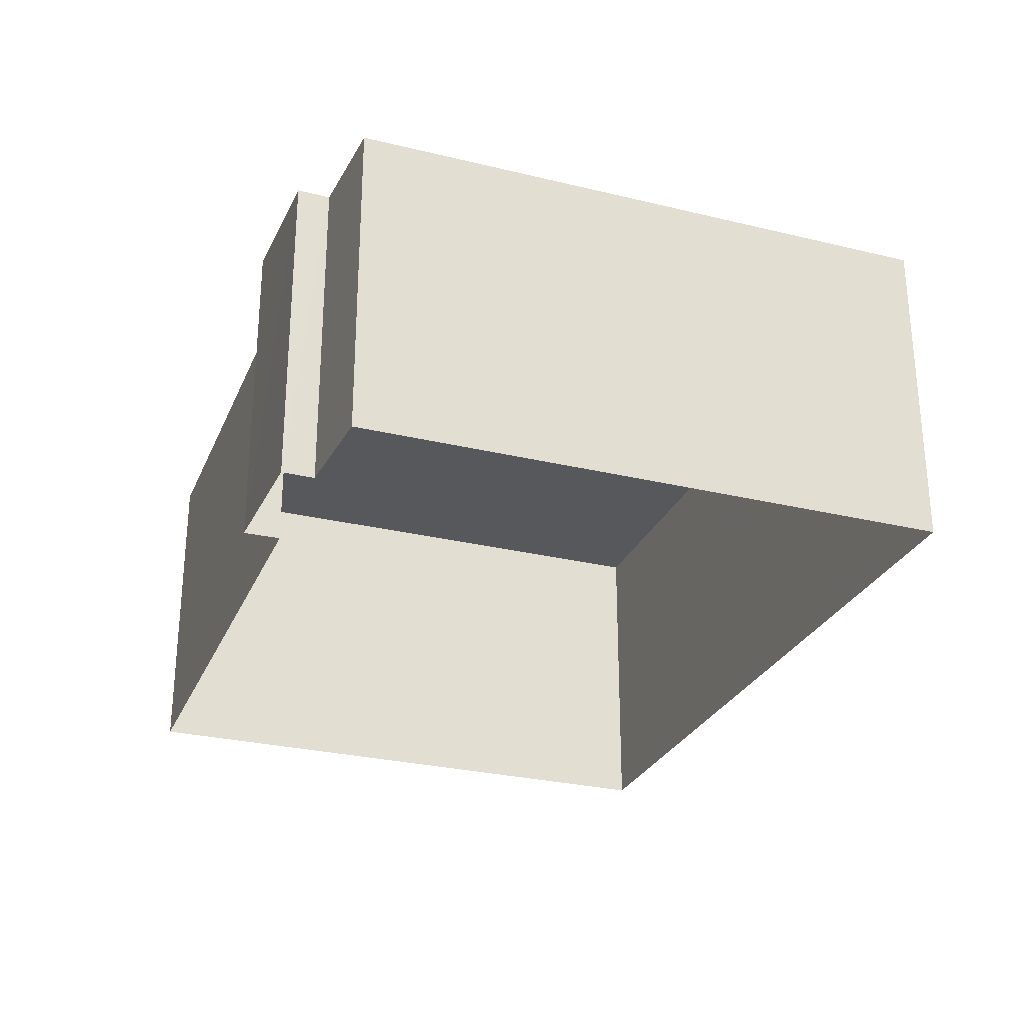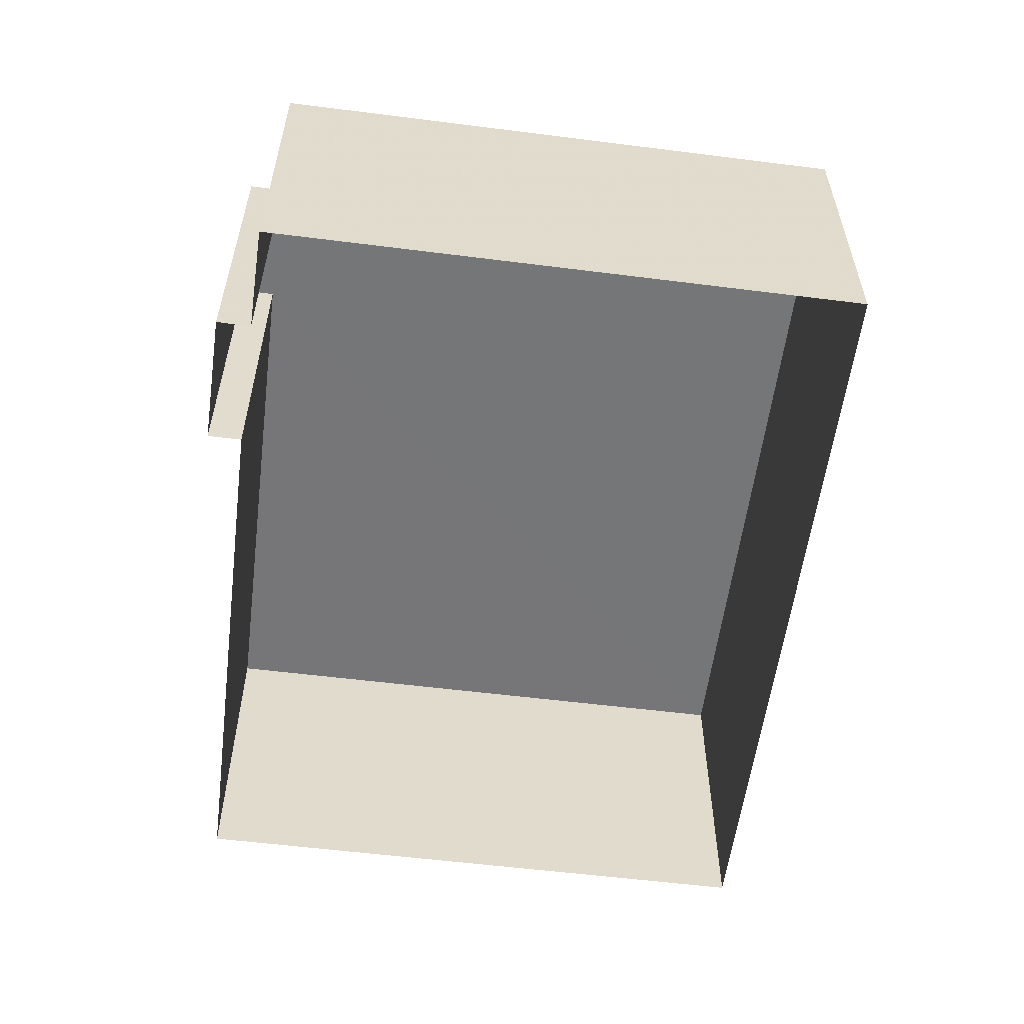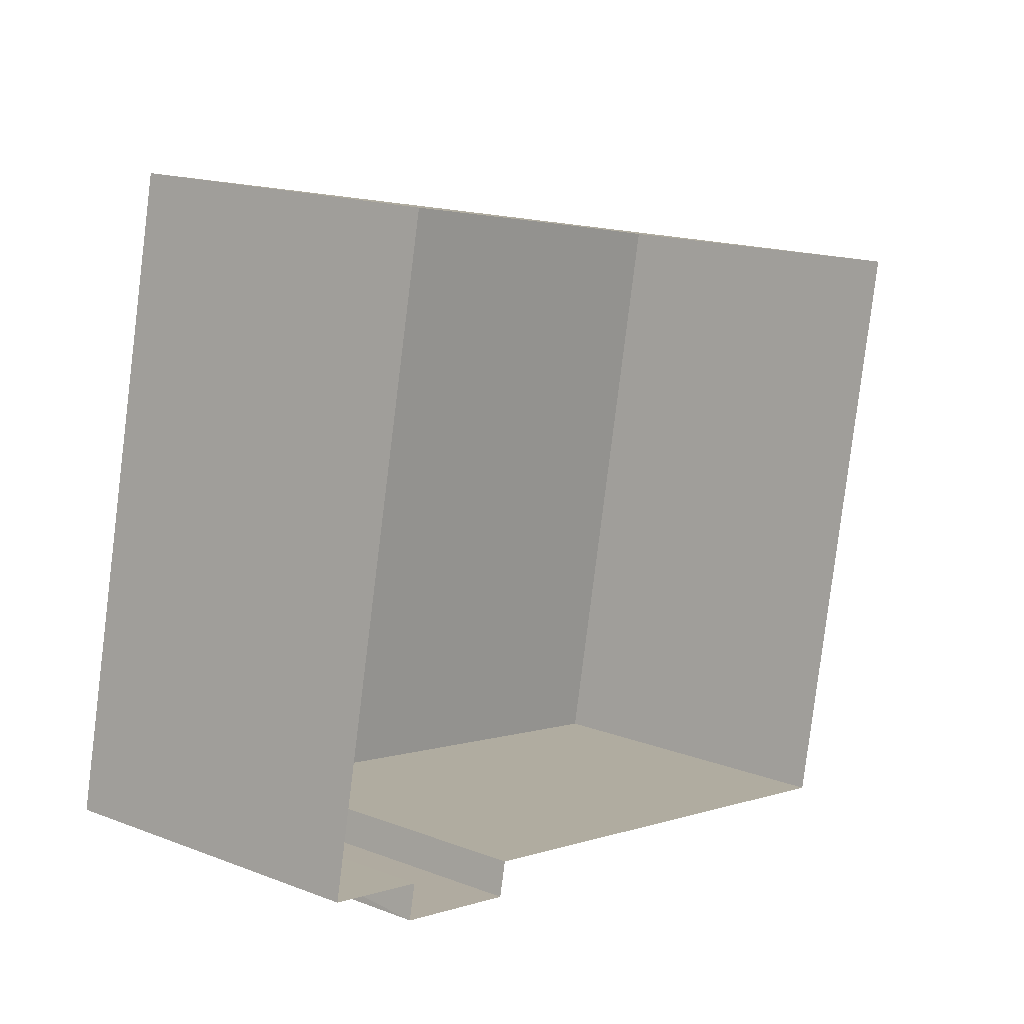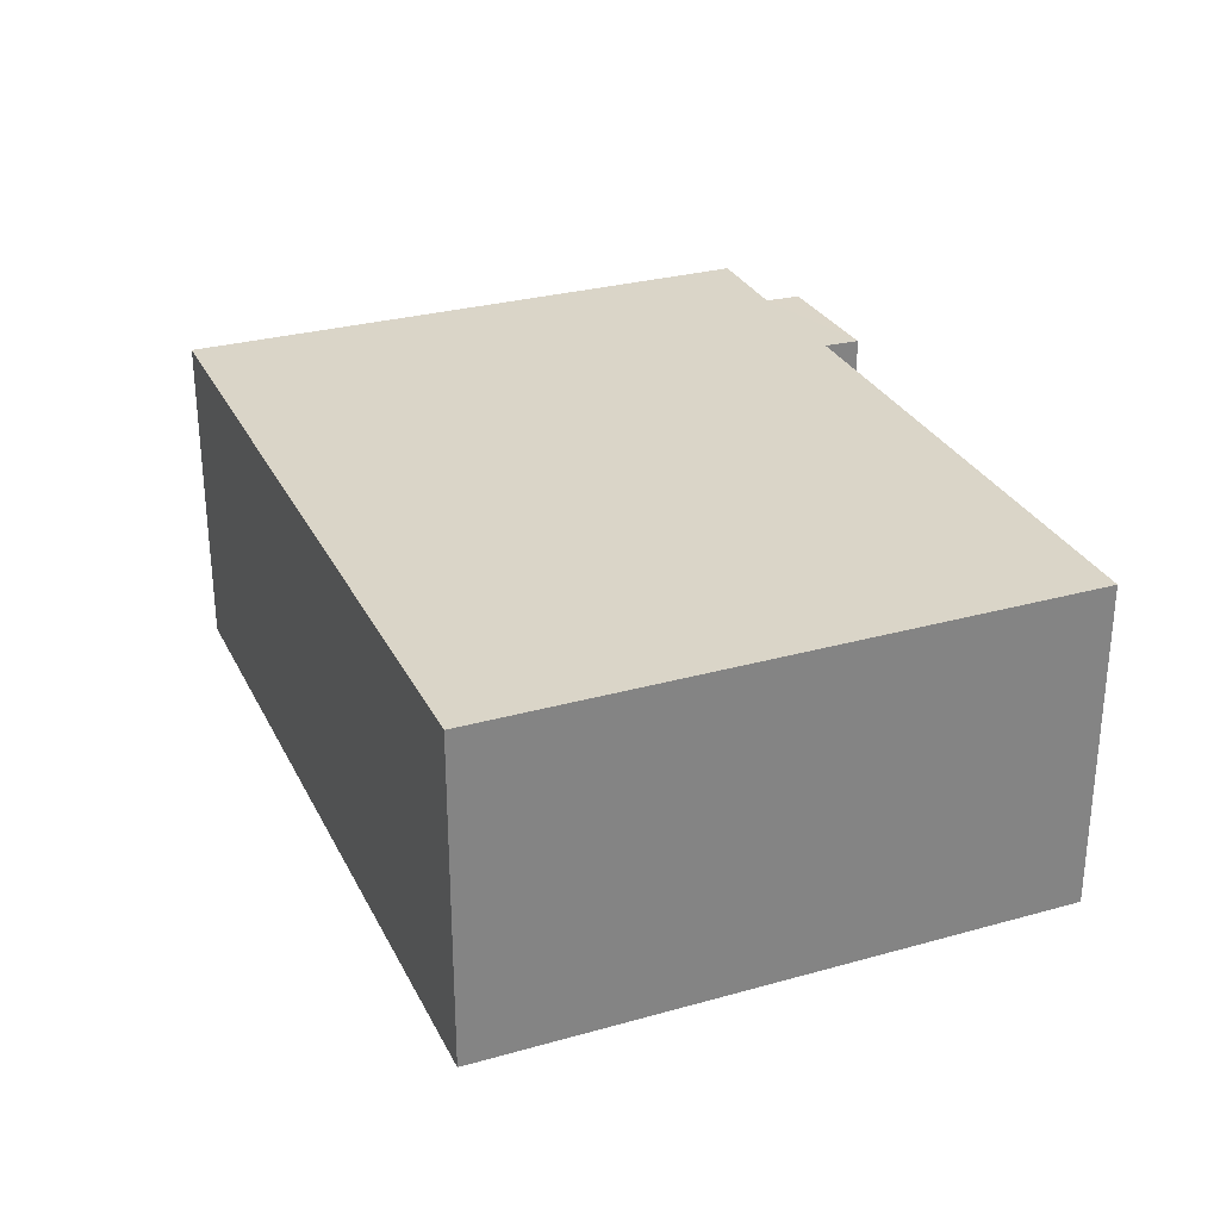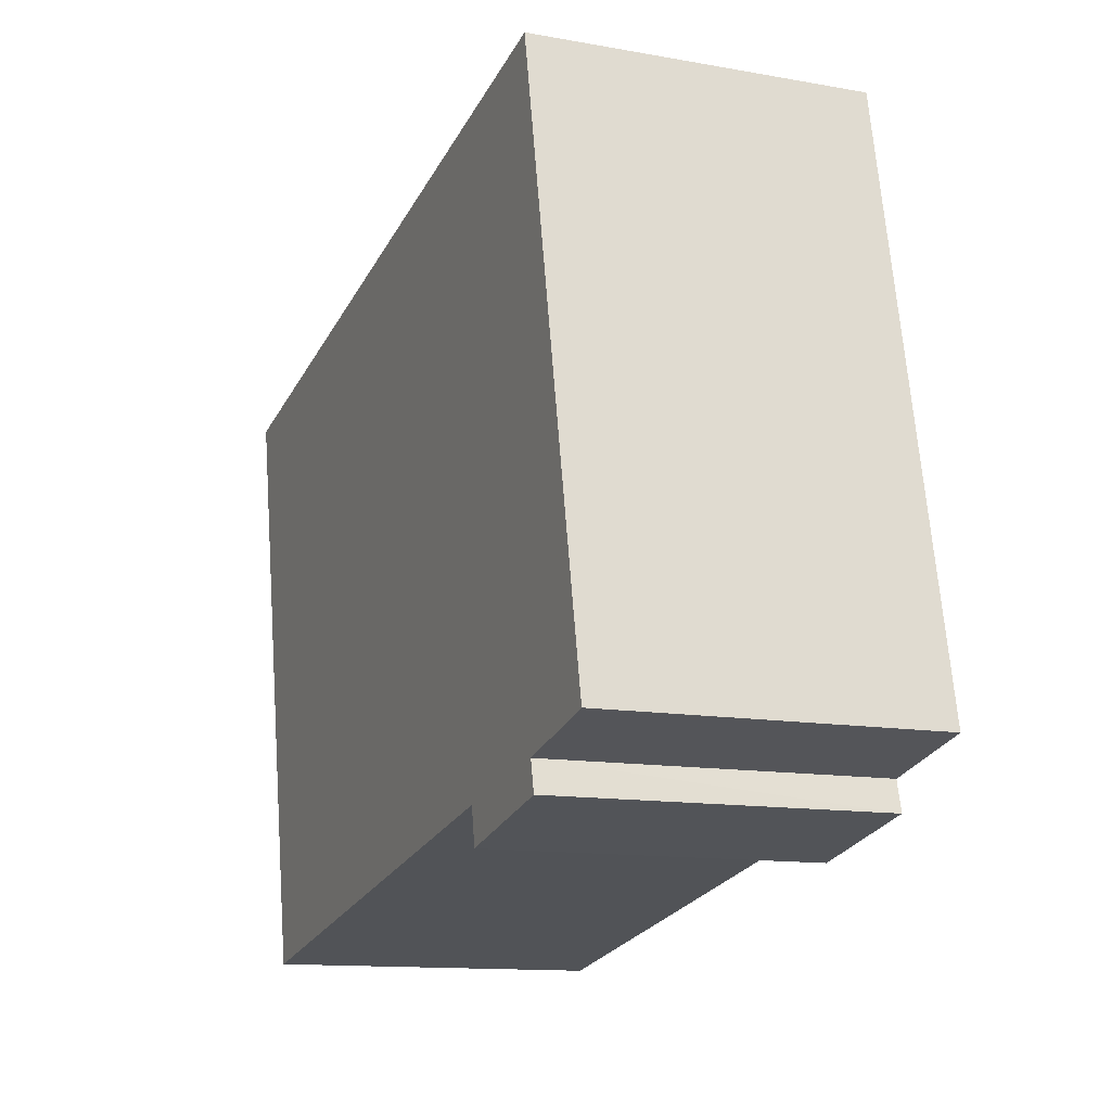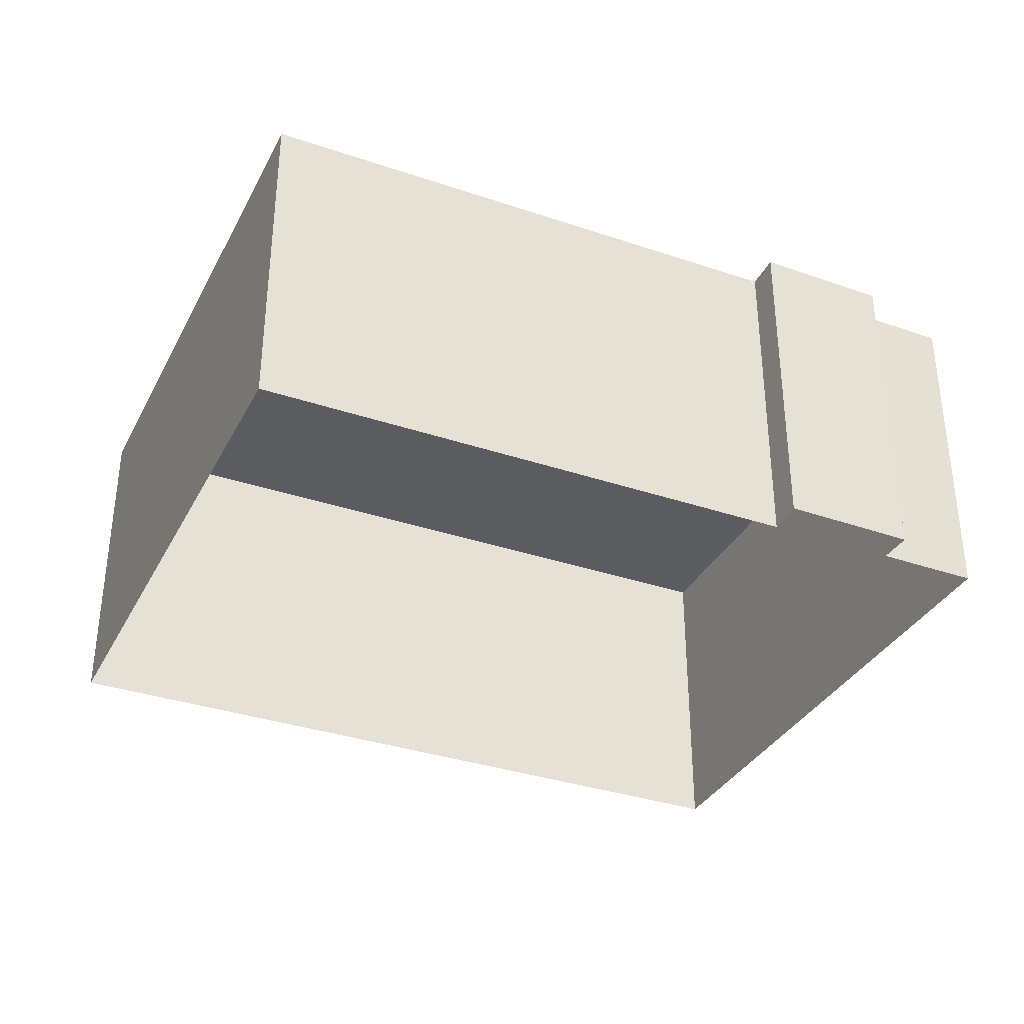
<metadata>
{"format":"obj","ext":"obj","renderer":"f3d","projection":"perspective","resolution":1024,"background":"white","views":[{"elev":-27.9,"azim":81.1,"up":"+Z"},{"elev":-56.8,"azim":93.9,"up":"+Z"},{"elev":16.5,"azim":128.8,"up":"+Y"},{"elev":29.2,"azim":-101.1,"up":"+Z"},{"elev":-12.4,"azim":67.5,"up":"+Y"},{"elev":-34.5,"azim":-13.1,"up":"+Z"}]}
</metadata>
<code>
v 1.247e+05 7.86e+05 14.52
v 1.248e+05 7.86e+05 14.52
v 1.248e+05 7.86e+05 14.52
v 1.248e+05 7.86e+05 14.52
v 1.248e+05 7.86e+05 14.52
v 1.248e+05 7.86e+05 14.52
v 1.248e+05 7.86e+05 14.52
v 1.248e+05 7.86e+05 14.52
v 1.248e+05 7.86e+05 19.94
v 1.248e+05 7.86e+05 19.94
v 1.247e+05 7.86e+05 19.93
v 1.248e+05 7.86e+05 19.93
v 1.248e+05 7.86e+05 19.94
v 1.248e+05 7.86e+05 19.94
v 1.248e+05 7.86e+05 19.93
v 1.248e+05 7.86e+05 19.94
f 1 2 3
f 4 1 3
f 2 5 6
f 3 6 7
f 7 6 8
f 3 2 6
f 9 10 11
f 11 12 9
f 13 14 10
f 15 16 13
f 15 13 9
f 9 13 10
f 10 5 2
f 10 14 5
f 14 6 5
f 14 13 6
f 13 8 6
f 13 16 8
f 16 7 8
f 16 15 7
f 9 3 7
f 15 9 7
f 9 4 3
f 9 12 4
f 11 1 4
f 12 11 4
f 10 2 1
f 11 10 1

</code>
